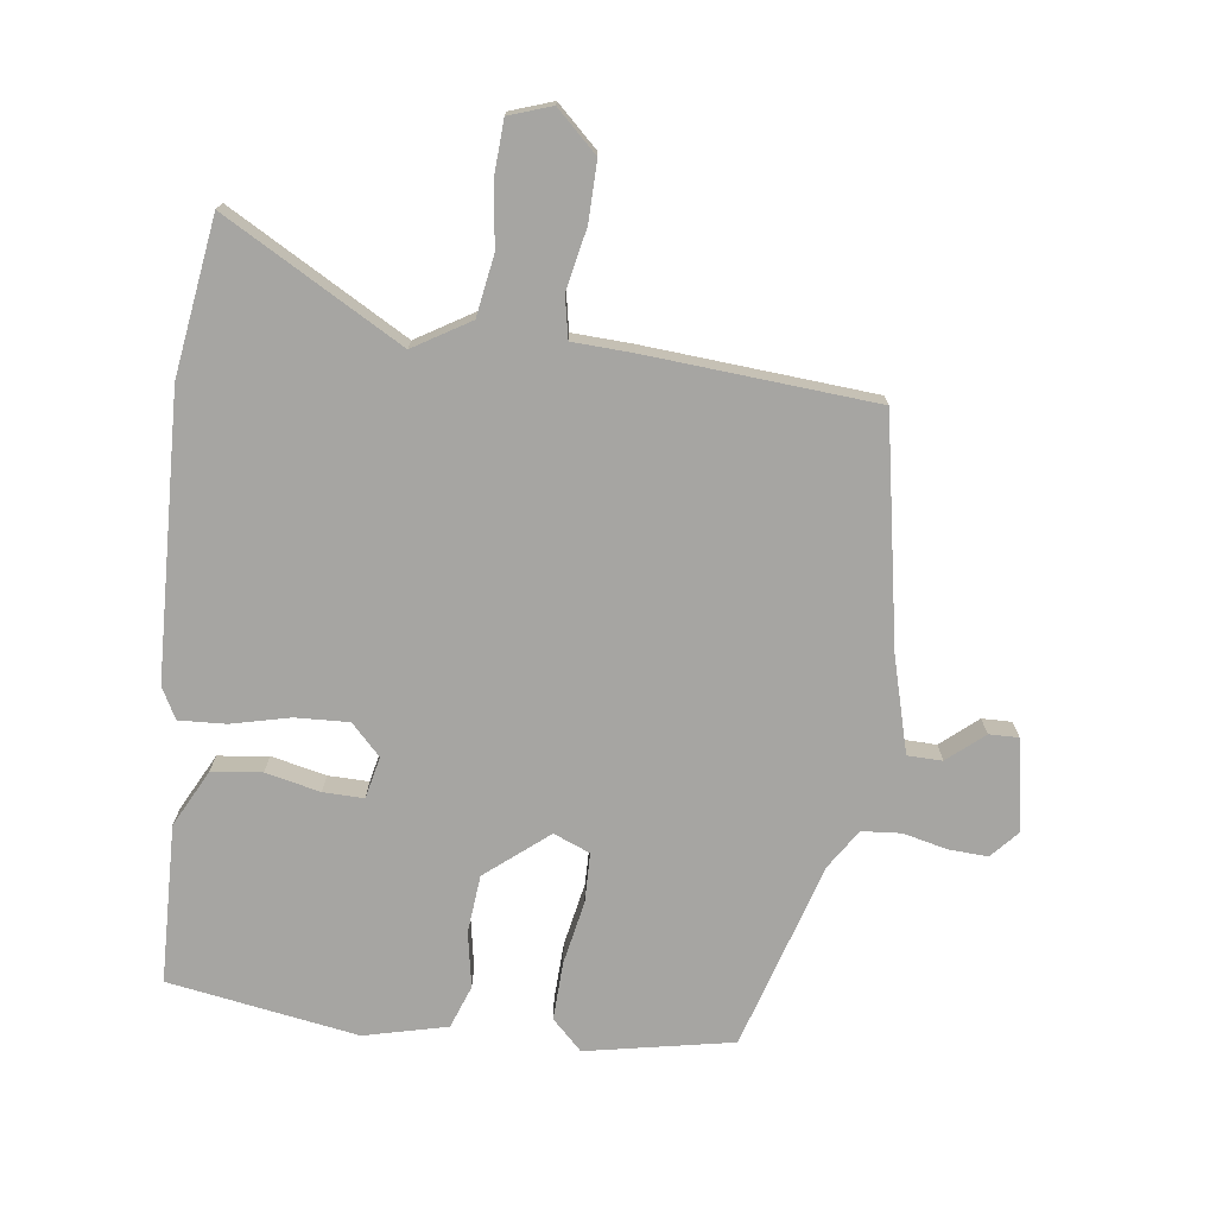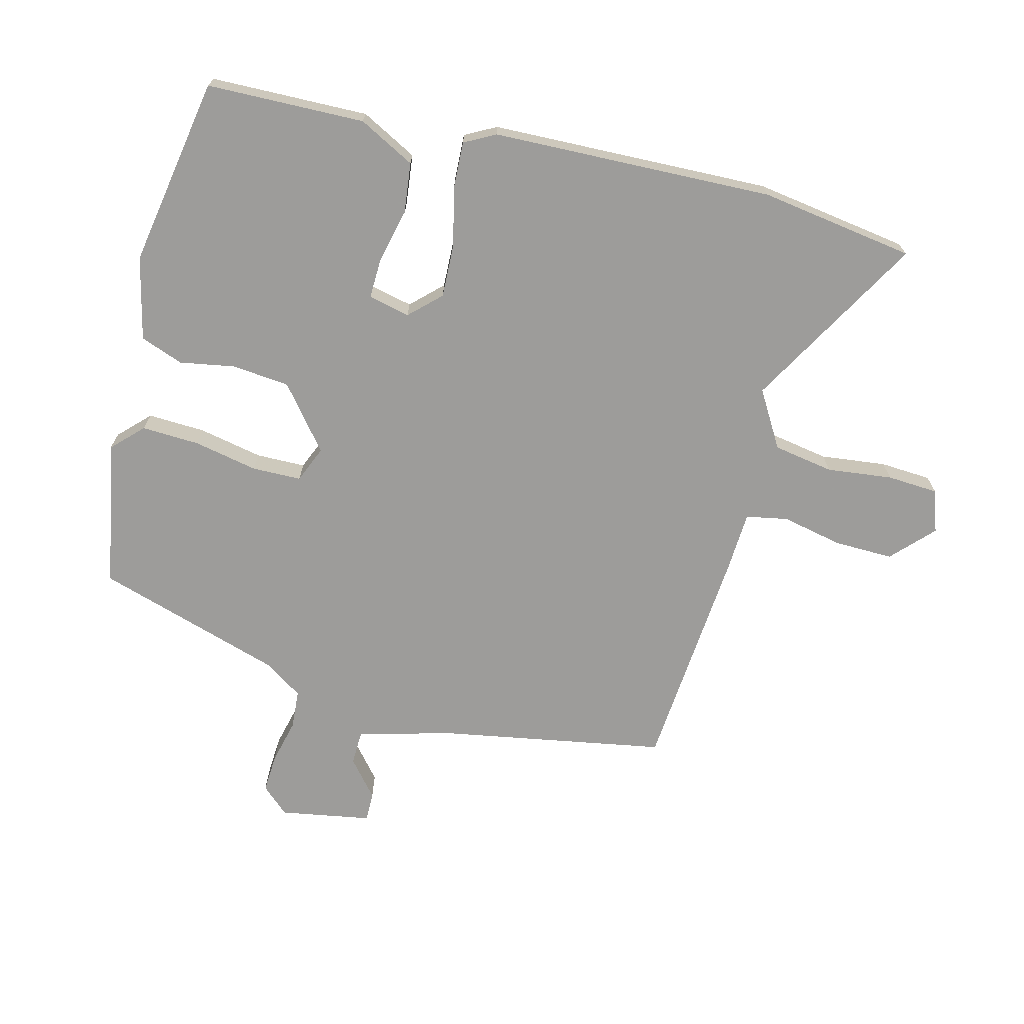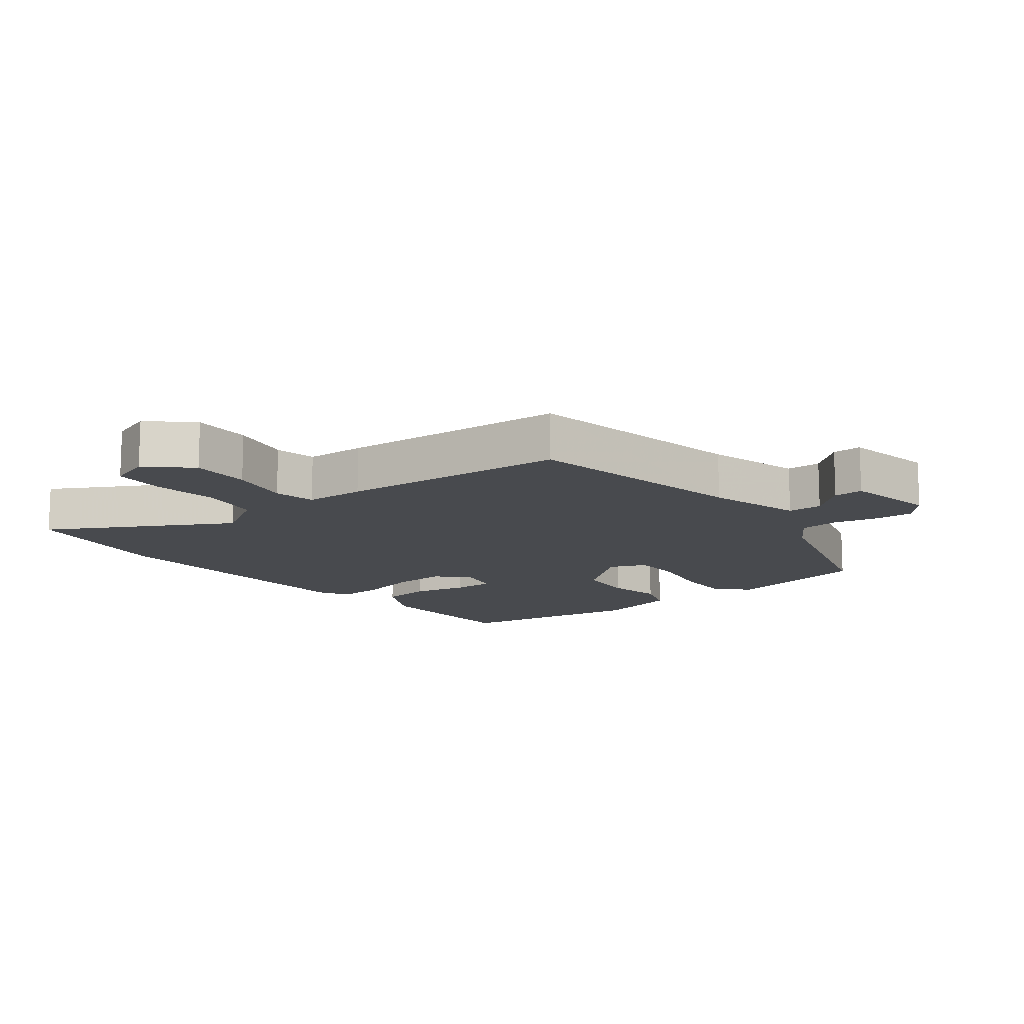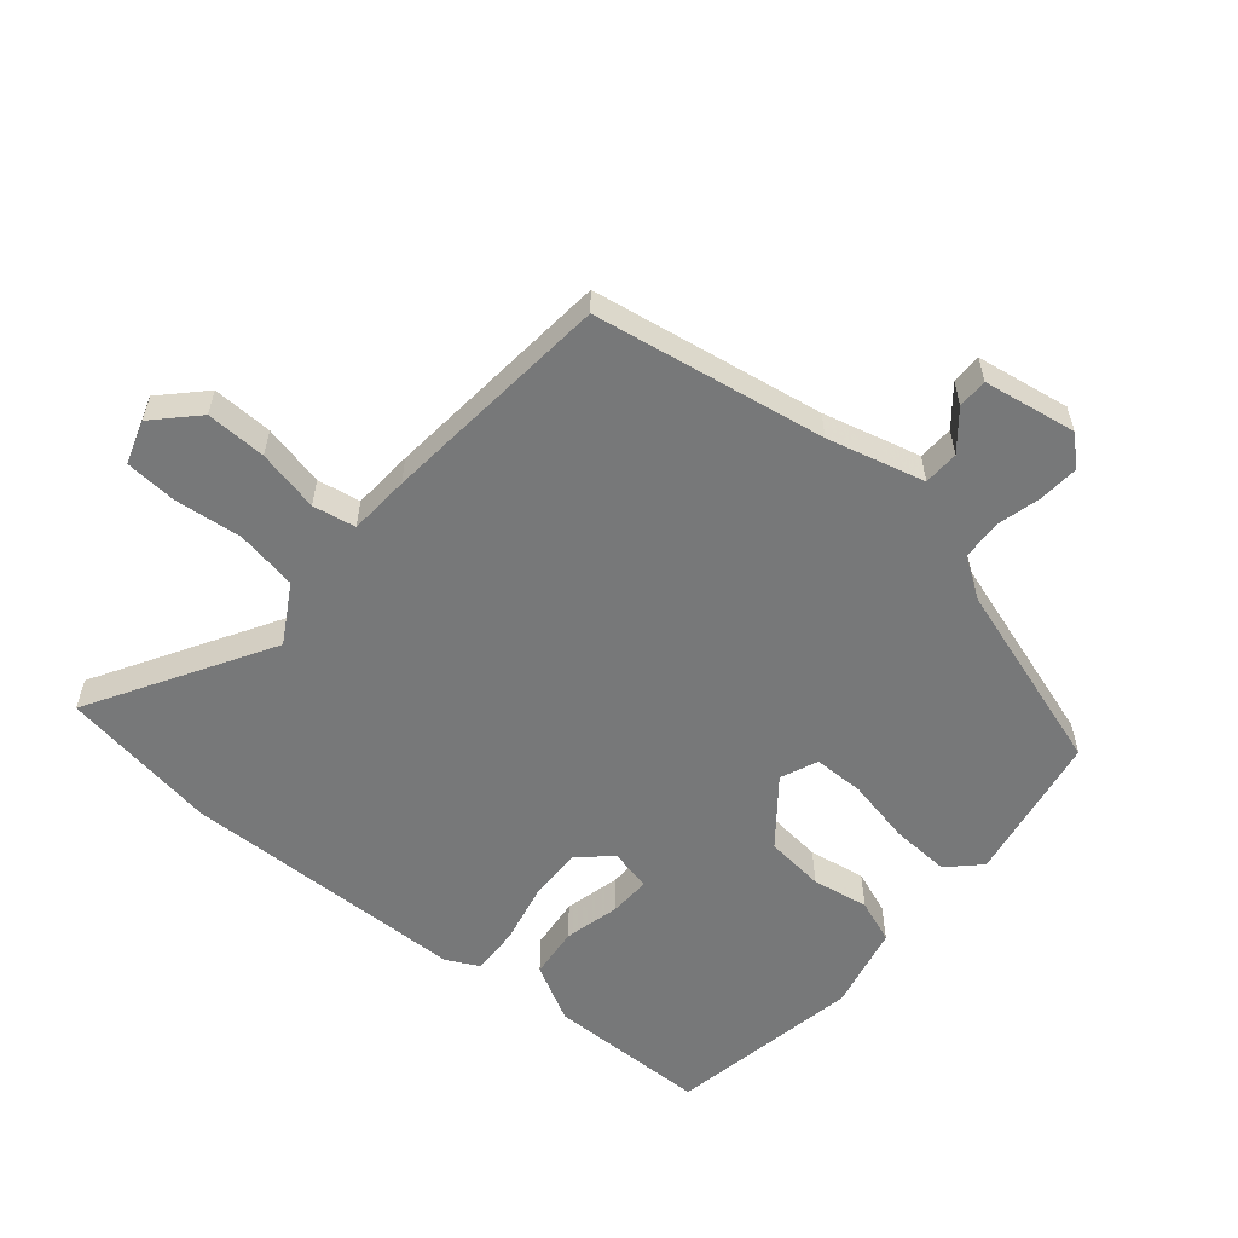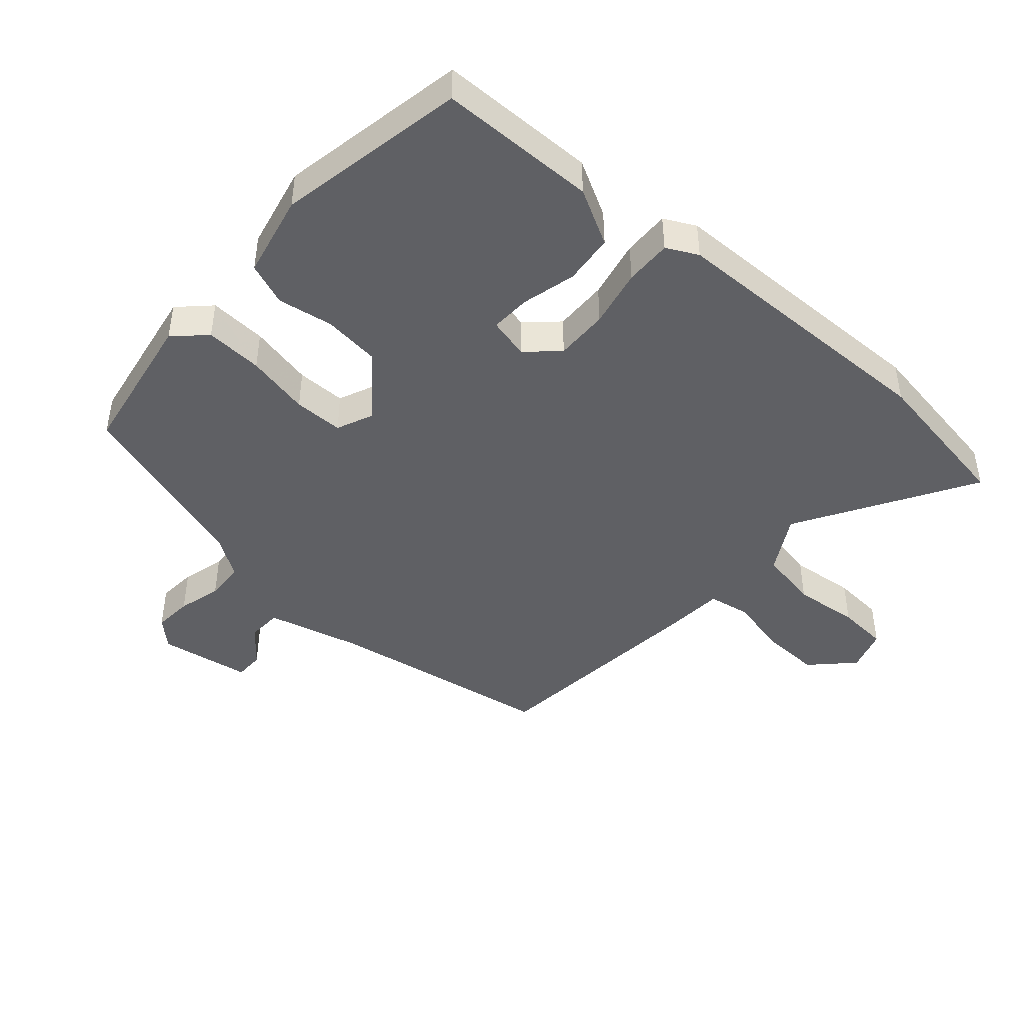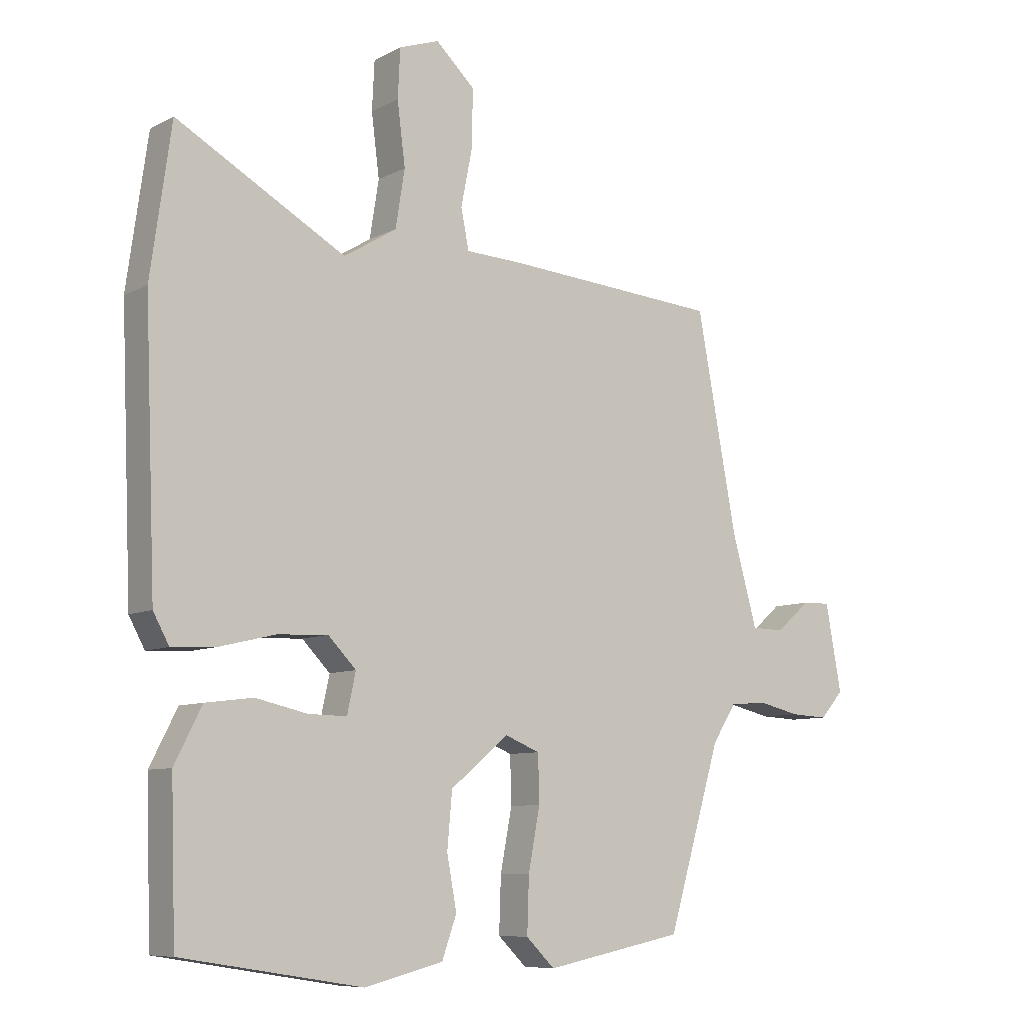
<metadata>
{"format":"obj","ext":"obj","renderer":"f3d","projection":"perspective","resolution":1024,"background":"white","views":[{"elev":-73.8,"azim":-7.6,"up":"+Y"},{"elev":-70.3,"azim":-104.9,"up":"+Y"},{"elev":-13.2,"azim":38.0,"up":"+Y"},{"elev":-57.4,"azim":48.9,"up":"+Y"},{"elev":-44.5,"azim":-132.7,"up":"+Y"},{"elev":-8.3,"azim":-35.9,"up":"+Z"}]}
</metadata>
<code>
v -0.453 0.07 -0.484
v -0.461 0.07 -0.238
v -0.416 0.07 -0.15
v -0.338 0.07 -0.14
v -0.253 0.07 -0.159
v -0.19 0.07 -0.16
v -0.176 0.07 -0.095
v -0.222 0.07 -0.048
v -0.305 0.07 -0.052
v -0.396 0.07 -0.074
v -0.469 0.07 -0.078
v -0.495 0.07 -0.03
v -0.513 0.07 0.409
v -0.479 0.07 0.651
v -0.202 0.07 0.496
v -0.115 0.07 0.549
v -0.1 0.07 0.643
v -0.113 0.07 0.745
v -0.109 0.07 0.825
v -0.043 0.07 0.848
v 0.021 0.07 0.788
v 0.02 0.07 0.696
v 0.001 0.07 0.601
v 0.014 0.07 0.536
v 0.107 0.07 0.532
v 0.462 0.07 0.506
v 0.528 0.07 0.154
v 0.569 0.07 0.007
v 0.623 0.07 0.006
v 0.679 0.07 0.054
v 0.725 0.07 0.055
v 0.751 0.07 -0.087
v 0.713 0.07 -0.13
v 0.652 0.07 -0.127
v 0.583 0.07 -0.111
v 0.522 0.07 -0.116
v 0.483 0.07 -0.177
v 0.396 0.07 -0.469
v 0.168 0.07 -0.514
v 0.121 0.07 -0.468
v 0.124 0.07 -0.378
v 0.143 0.07 -0.278
v 0.141 0.07 -0.201
v 0.084 0.07 -0.178
v -0.012 0.07 -0.257
v -0.02 0.07 -0.347
v -0.004 0.07 -0.433
v -0.028 0.07 -0.5
v -0.157 0.07 -0.532
v -0.453 0 -0.484
v -0.461 0 -0.238
v -0.416 0 -0.15
v -0.338 0 -0.14
v -0.253 0 -0.159
v -0.19 0 -0.16
v -0.176 0 -0.095
v -0.222 0 -0.048
v -0.305 0 -0.052
v -0.396 0 -0.074
v -0.469 0 -0.078
v -0.495 0 -0.03
v -0.513 0 0.409
v -0.479 0 0.651
v -0.202 0 0.496
v -0.115 0 0.549
v -0.1 0 0.643
v -0.113 0 0.745
v -0.109 0 0.825
v -0.043 0 0.848
v 0.021 0 0.788
v 0.02 0 0.696
v 0.001 0 0.601
v 0.014 0 0.536
v 0.107 0 0.532
v 0.462 0 0.506
v 0.528 0 0.154
v 0.569 0 0.007
v 0.623 0 0.006
v 0.679 0 0.054
v 0.725 0 0.055
v 0.751 0 -0.087
v 0.713 0 -0.13
v 0.652 0 -0.127
v 0.583 0 -0.111
v 0.522 0 -0.116
v 0.483 0 -0.177
v 0.396 0 -0.469
v 0.168 0 -0.514
v 0.121 0 -0.468
v 0.124 0 -0.378
v 0.143 0 -0.278
v 0.141 0 -0.201
v 0.084 0 -0.178
v -0.012 0 -0.257
v -0.02 0 -0.347
v -0.004 0 -0.433
v -0.028 0 -0.5
v -0.157 0 -0.532
f 46 47 48 49
f 45 46 49 1
f 44 45 1 2
f 39 40 41 42
f 37 38 39 42
f 36 37 42 43
f 32 33 34 35
f 32 35 36
f 29 30 31 32
f 28 29 32 36
f 27 28 36 43
f 24 25 26 27
f 20 21 22 23
f 18 19 20 23
f 17 18 23 24
f 16 17 24
f 15 16 24 27
f 13 14 15
f 9 10 11 12
f 8 9 12 13
f 7 8 13 15
f 2 3 4 5
f 44 2 5 6
f 15 27 43 44
f 7 15 44
f 6 7 44
f 98 97 96 95
f 50 98 95 94
f 51 50 94 93
f 91 90 89 88
f 91 88 87 86
f 92 91 86 85
f 84 83 82 81
f 85 84 81
f 81 80 79 78
f 85 81 78 77
f 92 85 77 76
f 76 75 74 73
f 72 71 70 69
f 72 69 68 67
f 73 72 67 66
f 73 66 65
f 76 73 65 64
f 64 63 62
f 61 60 59 58
f 62 61 58 57
f 64 62 57 56
f 54 53 52 51
f 55 54 51 93
f 93 92 76 64
f 93 64 56
f 93 56 55
f 1 50 51 2
f 2 51 52 3
f 3 52 53 4
f 4 53 54 5
f 5 54 55 6
f 6 55 56 7
f 7 56 57 8
f 8 57 58 9
f 9 58 59 10
f 10 59 60 11
f 11 60 61 12
f 12 61 62 13
f 13 62 63 14
f 14 63 64 15
f 15 64 65 16
f 16 65 66 17
f 17 66 67 18
f 18 67 68 19
f 19 68 69 20
f 20 69 70 21
f 21 70 71 22
f 22 71 72 23
f 23 72 73 24
f 24 73 74 25
f 25 74 75 26
f 26 75 76 27
f 27 76 77 28
f 28 77 78 29
f 29 78 79 30
f 30 79 80 31
f 31 80 81 32
f 32 81 82 33
f 33 82 83 34
f 34 83 84 35
f 35 84 85 36
f 36 85 86 37
f 37 86 87 38
f 38 87 88 39
f 39 88 89 40
f 40 89 90 41
f 41 90 91 42
f 42 91 92 43
f 43 92 93 44
f 44 93 94 45
f 45 94 95 46
f 46 95 96 47
f 47 96 97 48
f 48 97 98 49
f 49 98 50 1

</code>
